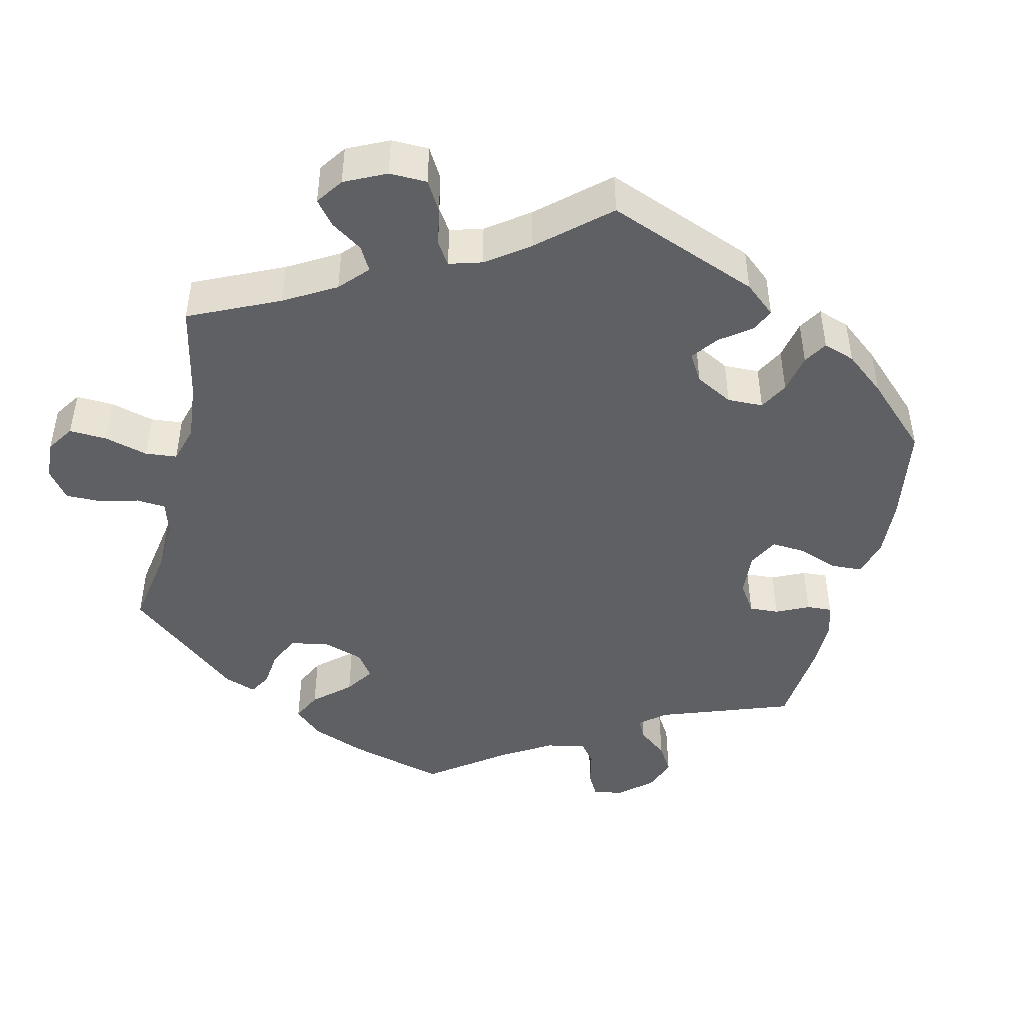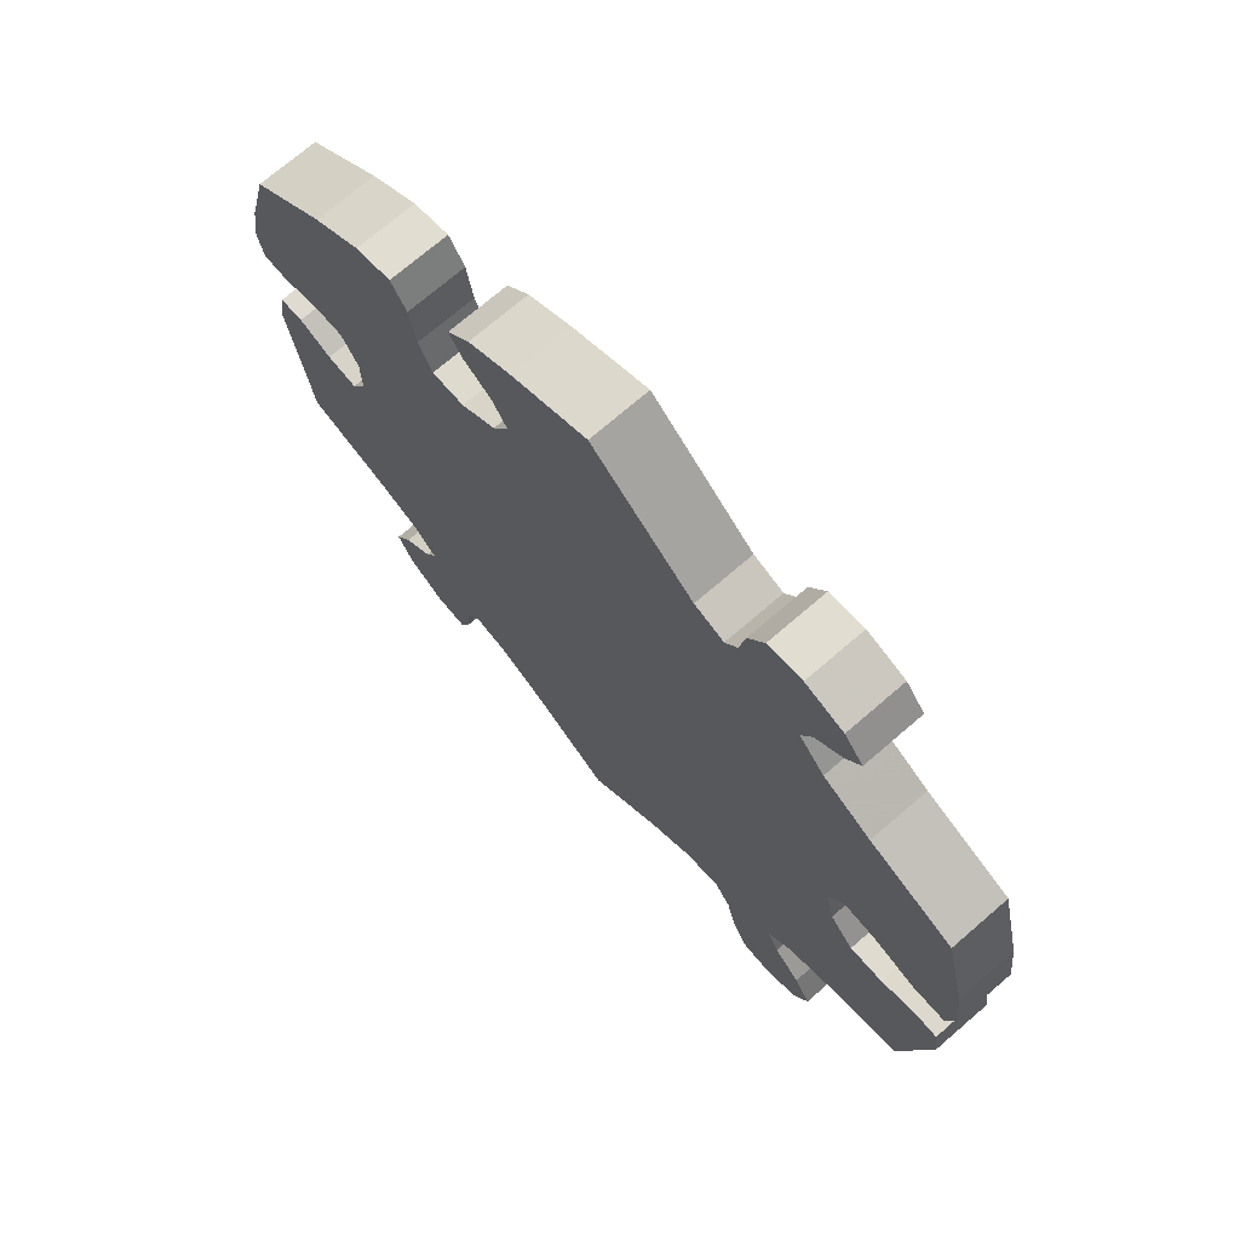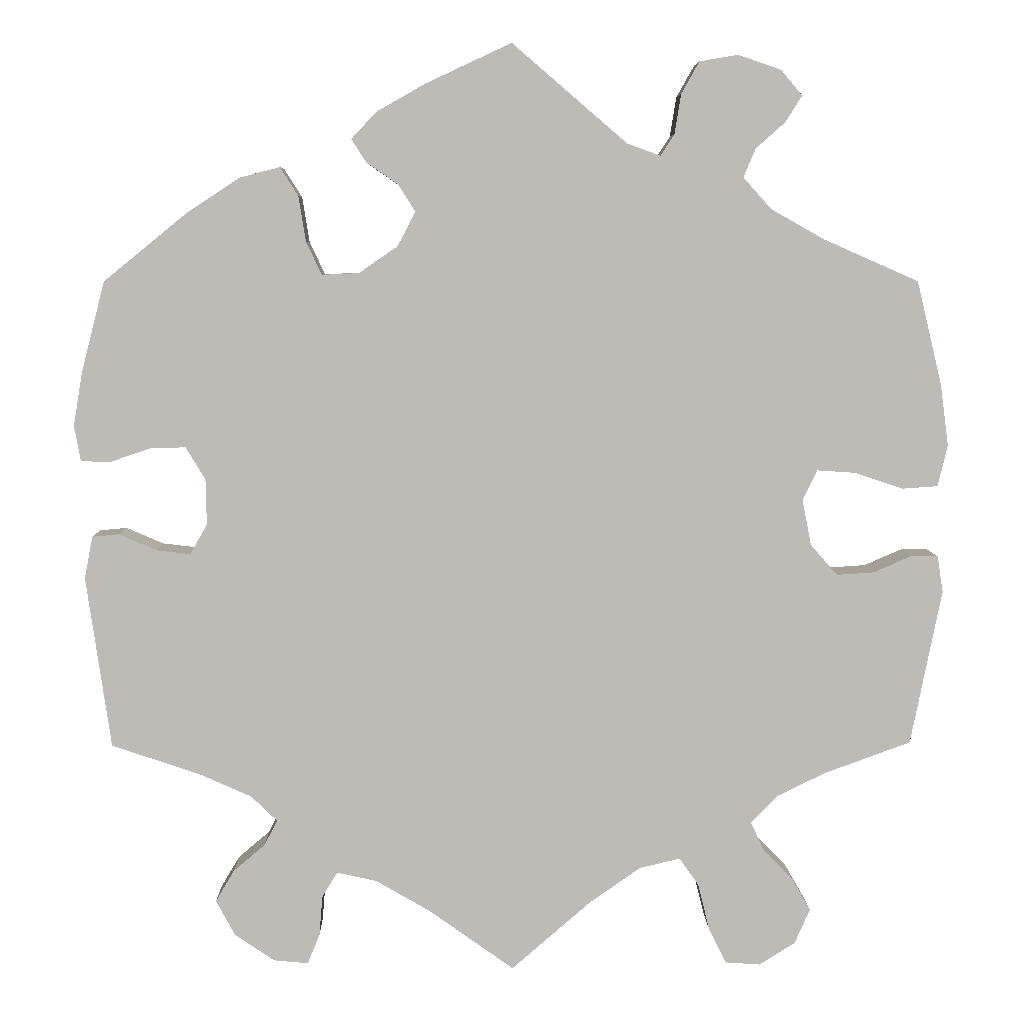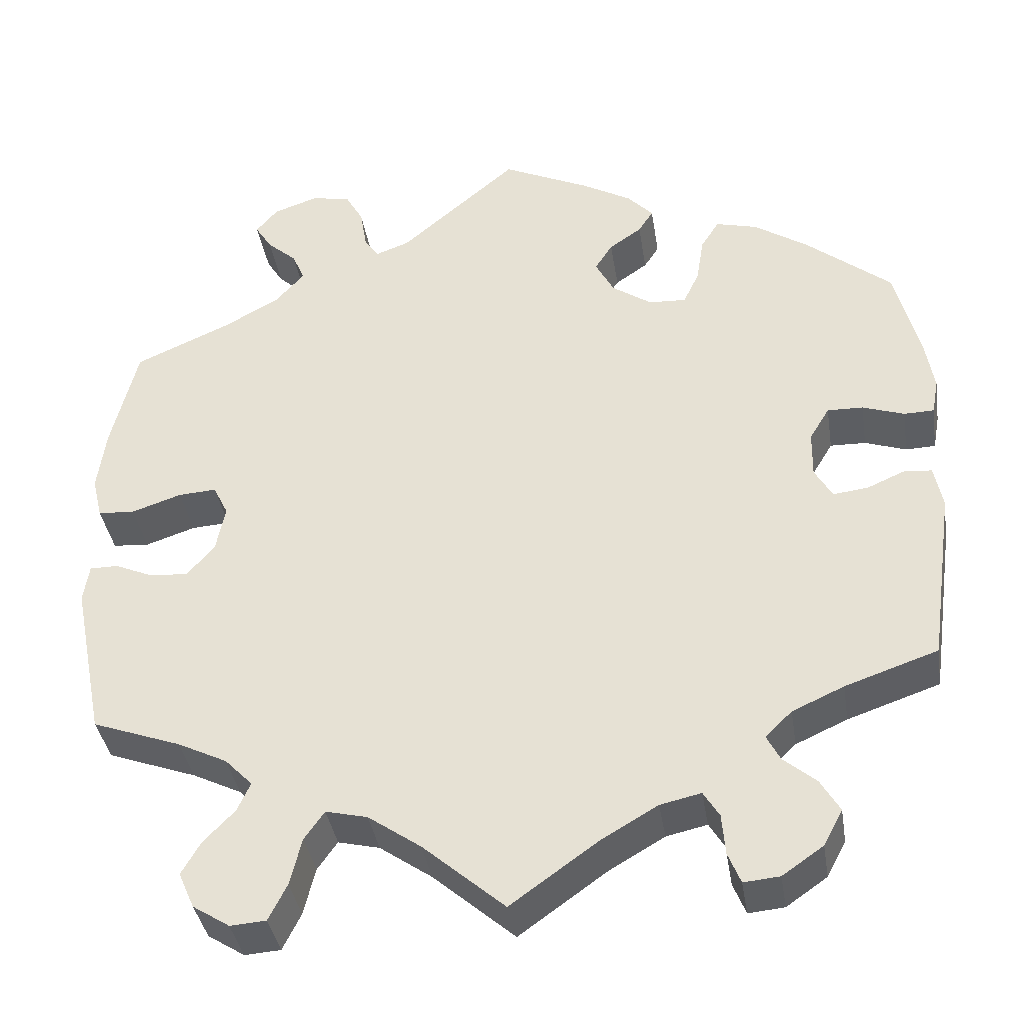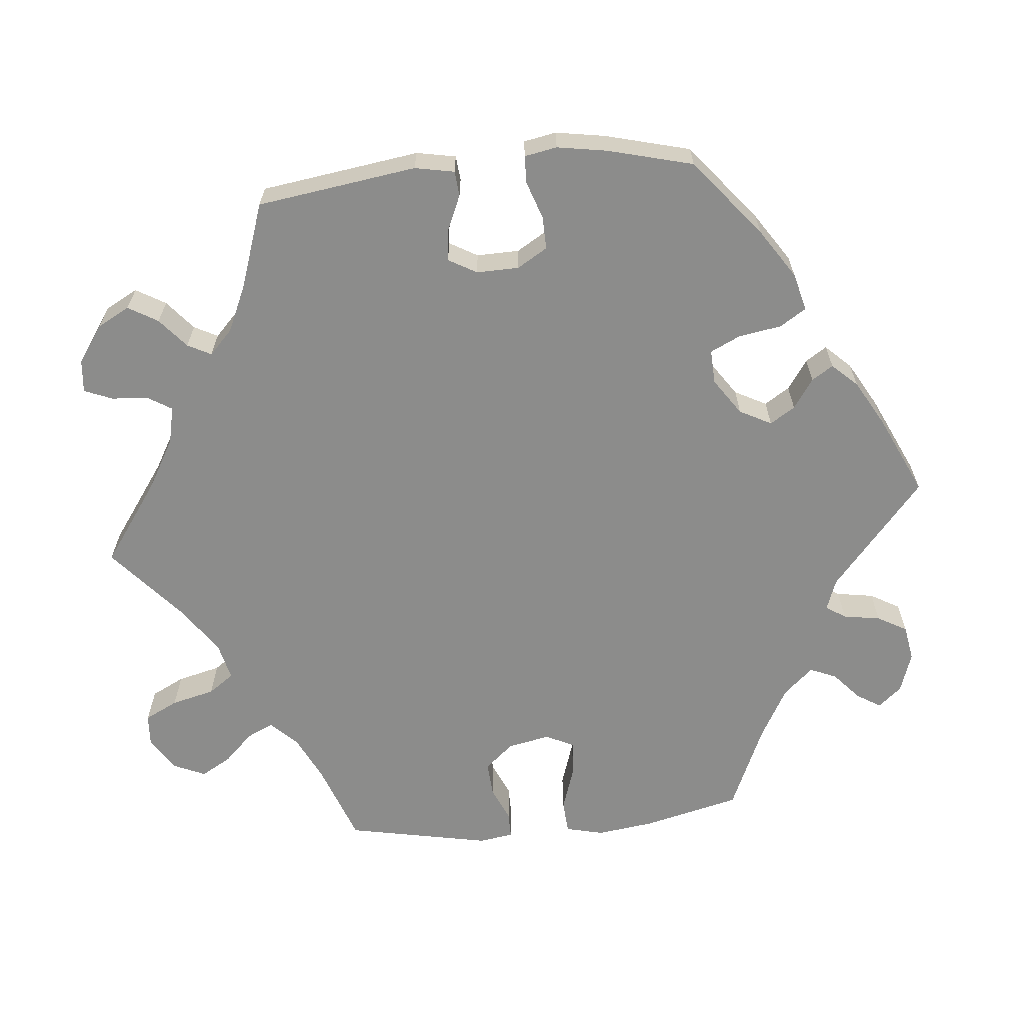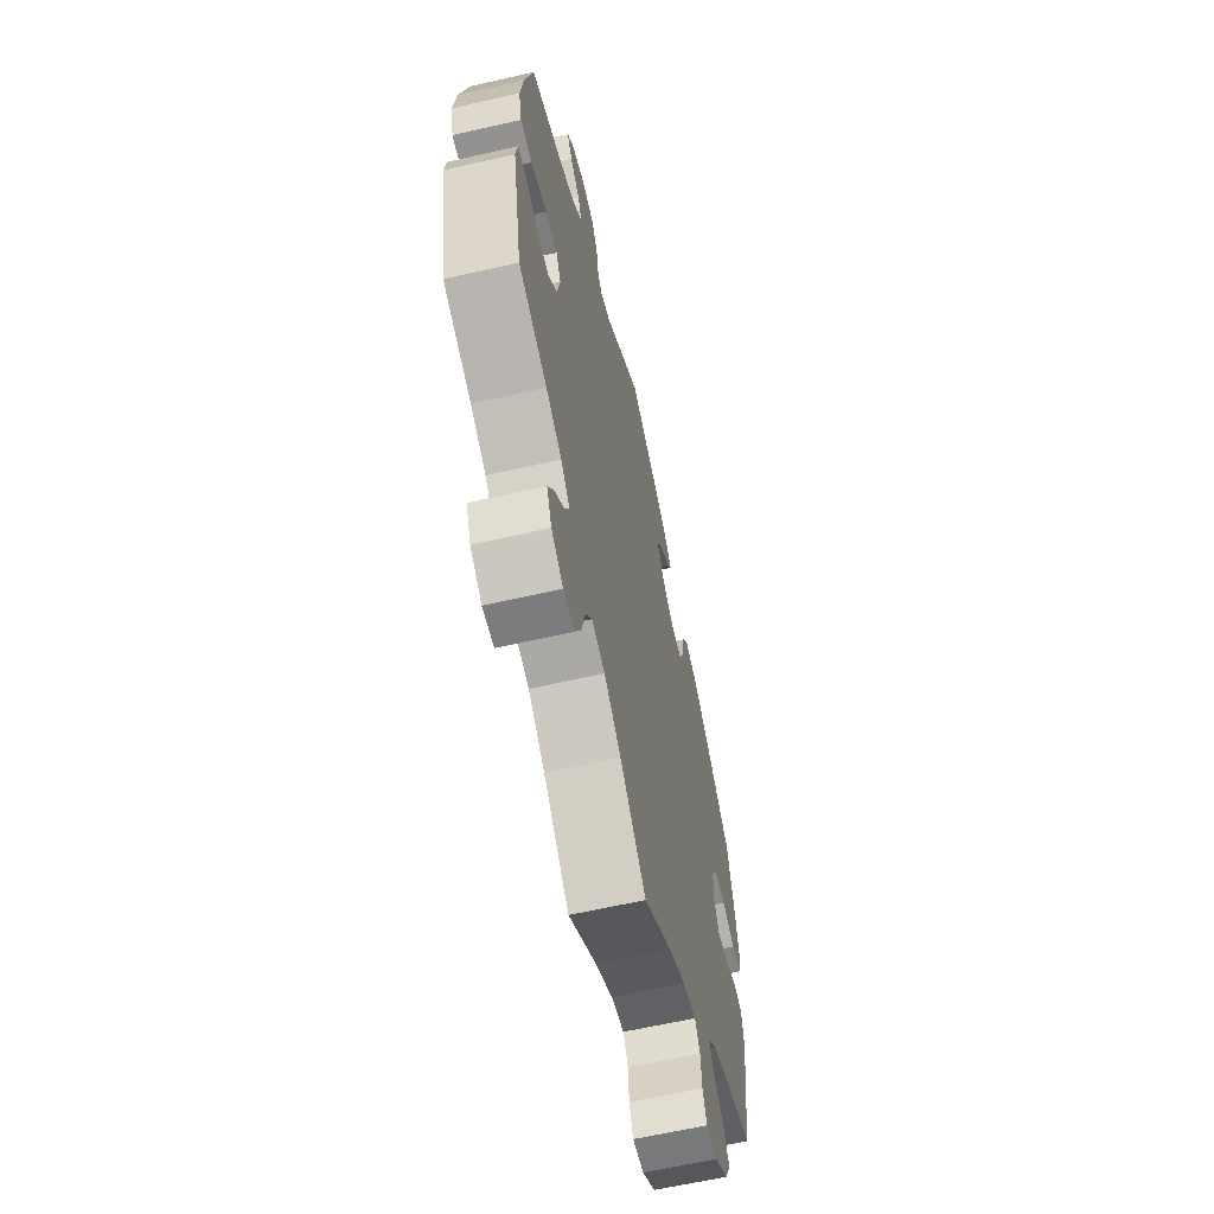
<metadata>
{"format":"obj","ext":"obj","renderer":"f3d","projection":"perspective","resolution":1024,"background":"white","views":[{"elev":-45.1,"azim":-132.9,"up":"+Y"},{"elev":72.5,"azim":49.3,"up":"+Z"},{"elev":6.2,"azim":-1.1,"up":"+Z"},{"elev":-38.0,"azim":-171.1,"up":"+Z"},{"elev":-64.1,"azim":-84.5,"up":"+Y"},{"elev":-62.7,"azim":103.0,"up":"+Z"}]}
</metadata>
<code>
v -0.399 0.07 0.372
v -0.334 0.07 0.415
v -0.284 0.07 0.428
v -0.262 0.07 0.393
v -0.253 0.07 0.337
v -0.234 0.07 0.297
v -0.189 0.07 0.299
v -0.141 0.07 0.332
v -0.119 0.07 0.374
v -0.14 0.07 0.407
v -0.179 0.07 0.434
v -0.197 0.07 0.462
v -0.166 0.07 0.495
v -0.106 0.07 0.529
v -0.001 0.07 0.578
v 0.14 0.07 0.457
v 0.181 0.07 0.442
v 0.198 0.07 0.468
v 0.206 0.07 0.517
v 0.228 0.07 0.556
v 0.275 0.07 0.564
v 0.328 0.07 0.546
v 0.354 0.07 0.515
v 0.334 0.07 0.483
v 0.298 0.07 0.451
v 0.283 0.07 0.416
v 0.318 0.07 0.377
v 0.384 0.07 0.34
v 0.5 0.07 0.289
v 0.531 0.07 0.161
v 0.541 0.07 0.085
v 0.529 0.07 0.035
v 0.485 0.07 0.032
v 0.425 0.07 0.052
v 0.379 0.07 0.055
v 0.361 0.07 0.018
v 0.372 0.07 -0.038
v 0.405 0.07 -0.076
v 0.451 0.07 -0.073
v 0.497 0.07 -0.053
v 0.531 0.07 -0.053
v 0.538 0.07 -0.098
v 0.5 0.07 -0.289
v 0.393 0.07 -0.328
v 0.334 0.07 -0.357
v 0.301 0.07 -0.391
v 0.317 0.07 -0.426
v 0.354 0.07 -0.464
v 0.377 0.07 -0.504
v 0.358 0.07 -0.547
v 0.314 0.07 -0.575
v 0.271 0.07 -0.572
v 0.249 0.07 -0.528
v 0.235 0.07 -0.471
v 0.211 0.07 -0.437
v 0.161 0.07 -0.449
v 0.098 0.07 -0.493
v 0 0.07 -0.578
v -0.105 0.07 -0.503
v -0.172 0.07 -0.464
v -0.221 0.07 -0.453
v -0.24 0.07 -0.484
v -0.244 0.07 -0.533
v -0.259 0.07 -0.57
v -0.302 0.07 -0.566
v -0.351 0.07 -0.532
v -0.374 0.07 -0.489
v -0.351 0.07 -0.45
v -0.312 0.07 -0.417
v -0.296 0.07 -0.386
v -0.328 0.07 -0.355
v -0.39 0.07 -0.327
v -0.501 0.07 -0.289
v -0.531 0.07 -0.078
v -0.521 0.07 -0.026
v -0.488 0.07 -0.023
v -0.442 0.07 -0.043
v -0.4 0.07 -0.048
v -0.379 0.07 -0.011
v -0.38 0.07 0.045
v -0.404 0.07 0.085
v -0.447 0.07 0.084
v -0.497 0.07 0.067
v -0.533 0.07 0.068
v -0.541 0.07 0.111
v -0.53 0.07 0.177
v -0.501 0.07 0.289
v -0.399 0 0.372
v -0.334 0 0.415
v -0.284 0 0.428
v -0.262 0 0.393
v -0.253 0 0.337
v -0.234 0 0.297
v -0.189 0 0.299
v -0.141 0 0.332
v -0.119 0 0.374
v -0.14 0 0.407
v -0.179 0 0.434
v -0.197 0 0.462
v -0.166 0 0.495
v -0.106 0 0.529
v -0.001 0 0.578
v 0.14 0 0.457
v 0.181 0 0.442
v 0.198 0 0.468
v 0.206 0 0.517
v 0.228 0 0.556
v 0.275 0 0.564
v 0.328 0 0.546
v 0.354 0 0.515
v 0.334 0 0.483
v 0.298 0 0.451
v 0.283 0 0.416
v 0.318 0 0.377
v 0.384 0 0.34
v 0.5 0 0.289
v 0.531 0 0.161
v 0.541 0 0.085
v 0.529 0 0.035
v 0.485 0 0.032
v 0.425 0 0.052
v 0.379 0 0.055
v 0.361 0 0.018
v 0.372 0 -0.038
v 0.405 0 -0.076
v 0.451 0 -0.073
v 0.497 0 -0.053
v 0.531 0 -0.053
v 0.538 0 -0.098
v 0.5 0 -0.289
v 0.393 0 -0.328
v 0.334 0 -0.357
v 0.301 0 -0.391
v 0.317 0 -0.426
v 0.354 0 -0.464
v 0.377 0 -0.504
v 0.358 0 -0.547
v 0.314 0 -0.575
v 0.271 0 -0.572
v 0.249 0 -0.528
v 0.235 0 -0.471
v 0.211 0 -0.437
v 0.161 0 -0.449
v 0.098 0 -0.493
v 0 0 -0.578
v -0.105 0 -0.503
v -0.172 0 -0.464
v -0.221 0 -0.453
v -0.24 0 -0.484
v -0.244 0 -0.533
v -0.259 0 -0.57
v -0.302 0 -0.566
v -0.351 0 -0.532
v -0.374 0 -0.489
v -0.351 0 -0.45
v -0.312 0 -0.417
v -0.296 0 -0.386
v -0.328 0 -0.355
v -0.39 0 -0.327
v -0.501 0 -0.289
v -0.531 0 -0.078
v -0.521 0 -0.026
v -0.488 0 -0.023
v -0.442 0 -0.043
v -0.4 0 -0.048
v -0.379 0 -0.011
v -0.38 0 0.045
v -0.404 0 0.085
v -0.447 0 0.084
v -0.497 0 0.067
v -0.533 0 0.068
v -0.541 0 0.111
v -0.53 0 0.177
v -0.501 0 0.289
f 82 83 84 85
f 81 82 85 86
f 74 75 76 77
f 72 73 74 77
f 71 72 77 78
f 70 71 78 79
f 66 67 68 69
f 66 69 70
f 65 66 70
f 62 63 64 65
f 61 62 65 70
f 60 61 70 79
f 57 58 59
f 56 57 59 60
f 55 56 60 79
f 51 52 53 54
f 51 54 55
f 50 51 55
f 47 48 49 50
f 46 47 50 55
f 45 46 55 79
f 41 42 43 44
f 39 40 41 44
f 38 39 44 45
f 37 38 45 79
f 31 32 33 34
f 31 34 35
f 28 29 30 31
f 27 28 31 35
f 26 27 35 36
f 22 23 24 25
f 22 25 26
f 21 22 26
f 18 19 20 21
f 17 18 21 26
f 13 14 15 16
f 13 16 17
f 10 11 12 13
f 9 10 13 17
f 8 9 17 26
f 2 3 4 5
f 2 5 6
f 1 2 6
f 81 86 87 1
f 36 37 79 80
f 7 8 26 36
f 6 7 36 80
f 1 6 80 81
f 172 171 170 169
f 173 172 169 168
f 164 163 162 161
f 164 161 160 159
f 165 164 159 158
f 166 165 158 157
f 156 155 154 153
f 157 156 153
f 157 153 152
f 152 151 150 149
f 157 152 149 148
f 166 157 148 147
f 146 145 144
f 147 146 144 143
f 166 147 143 142
f 141 140 139 138
f 142 141 138
f 142 138 137
f 137 136 135 134
f 142 137 134 133
f 166 142 133 132
f 131 130 129 128
f 131 128 127 126
f 132 131 126 125
f 166 132 125 124
f 121 120 119 118
f 122 121 118
f 118 117 116 115
f 122 118 115 114
f 123 122 114 113
f 112 111 110 109
f 113 112 109
f 113 109 108
f 108 107 106 105
f 113 108 105 104
f 103 102 101 100
f 104 103 100
f 100 99 98 97
f 104 100 97 96
f 113 104 96 95
f 92 91 90 89
f 93 92 89
f 93 89 88
f 88 174 173 168
f 167 166 124 123
f 123 113 95 94
f 167 123 94 93
f 168 167 93 88
f 1 88 89 2
f 2 89 90 3
f 3 90 91 4
f 4 91 92 5
f 5 92 93 6
f 6 93 94 7
f 7 94 95 8
f 8 95 96 9
f 9 96 97 10
f 10 97 98 11
f 11 98 99 12
f 12 99 100 13
f 13 100 101 14
f 14 101 102 15
f 15 102 103 16
f 16 103 104 17
f 17 104 105 18
f 18 105 106 19
f 19 106 107 20
f 20 107 108 21
f 21 108 109 22
f 22 109 110 23
f 23 110 111 24
f 24 111 112 25
f 25 112 113 26
f 26 113 114 27
f 27 114 115 28
f 28 115 116 29
f 29 116 117 30
f 30 117 118 31
f 31 118 119 32
f 32 119 120 33
f 33 120 121 34
f 34 121 122 35
f 35 122 123 36
f 36 123 124 37
f 37 124 125 38
f 38 125 126 39
f 39 126 127 40
f 40 127 128 41
f 41 128 129 42
f 42 129 130 43
f 43 130 131 44
f 44 131 132 45
f 45 132 133 46
f 46 133 134 47
f 47 134 135 48
f 48 135 136 49
f 49 136 137 50
f 50 137 138 51
f 51 138 139 52
f 52 139 140 53
f 53 140 141 54
f 54 141 142 55
f 55 142 143 56
f 56 143 144 57
f 57 144 145 58
f 58 145 146 59
f 59 146 147 60
f 60 147 148 61
f 61 148 149 62
f 62 149 150 63
f 63 150 151 64
f 64 151 152 65
f 65 152 153 66
f 66 153 154 67
f 67 154 155 68
f 68 155 156 69
f 69 156 157 70
f 70 157 158 71
f 71 158 159 72
f 72 159 160 73
f 73 160 161 74
f 74 161 162 75
f 75 162 163 76
f 76 163 164 77
f 77 164 165 78
f 78 165 166 79
f 79 166 167 80
f 80 167 168 81
f 81 168 169 82
f 82 169 170 83
f 83 170 171 84
f 84 171 172 85
f 85 172 173 86
f 86 173 174 87
f 87 174 88 1

</code>
